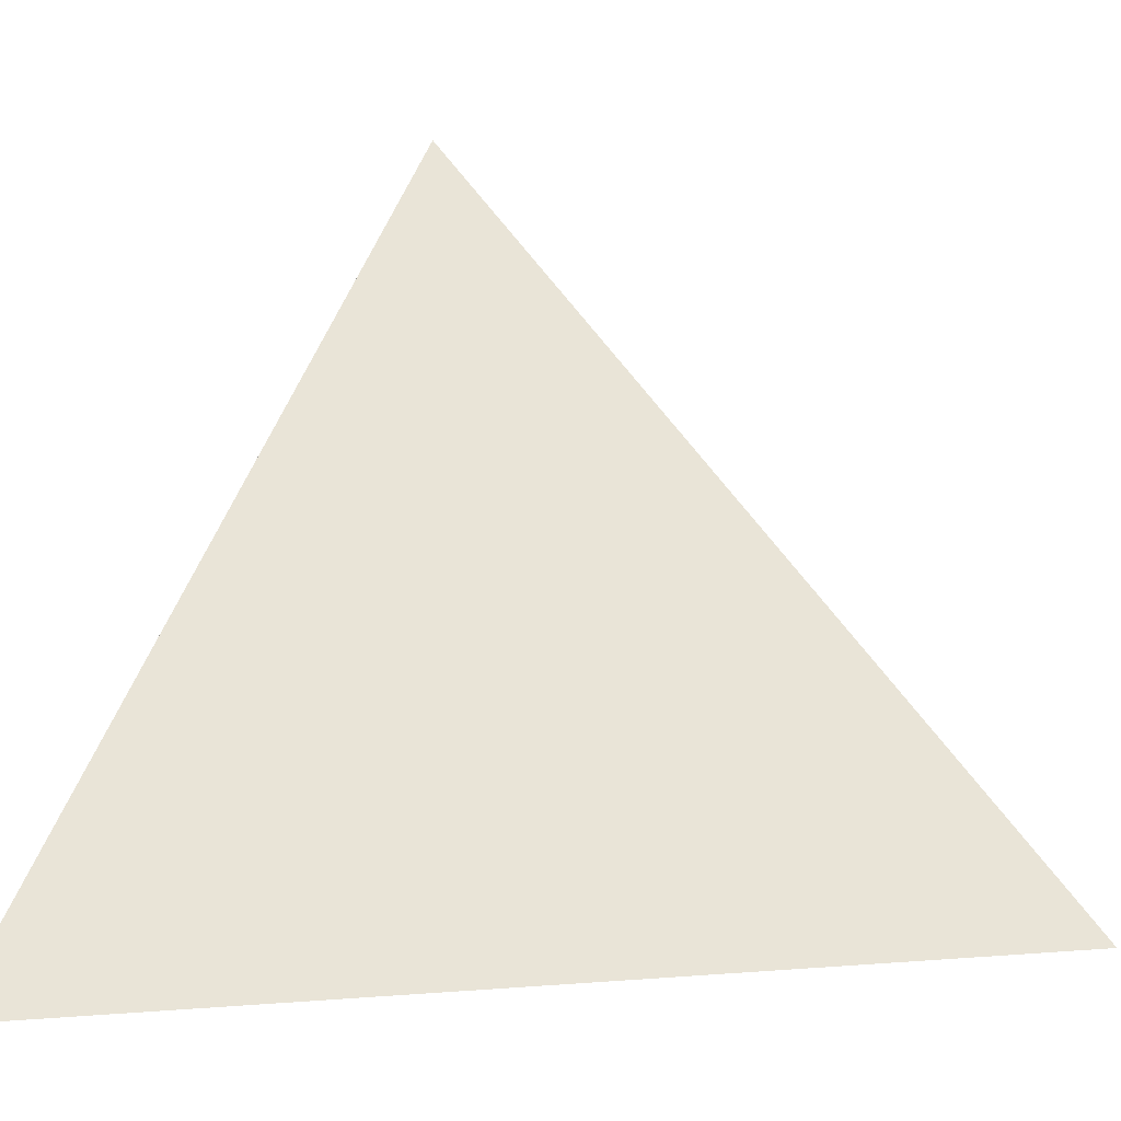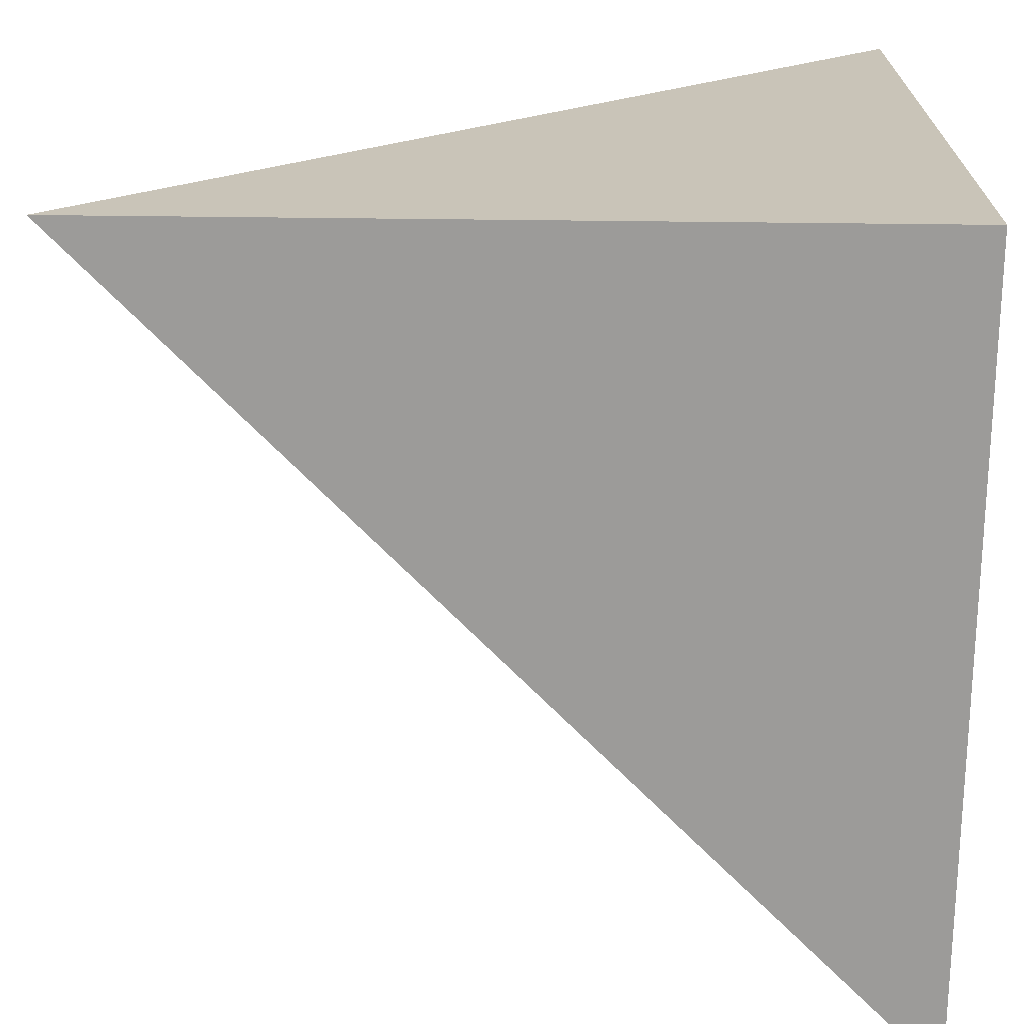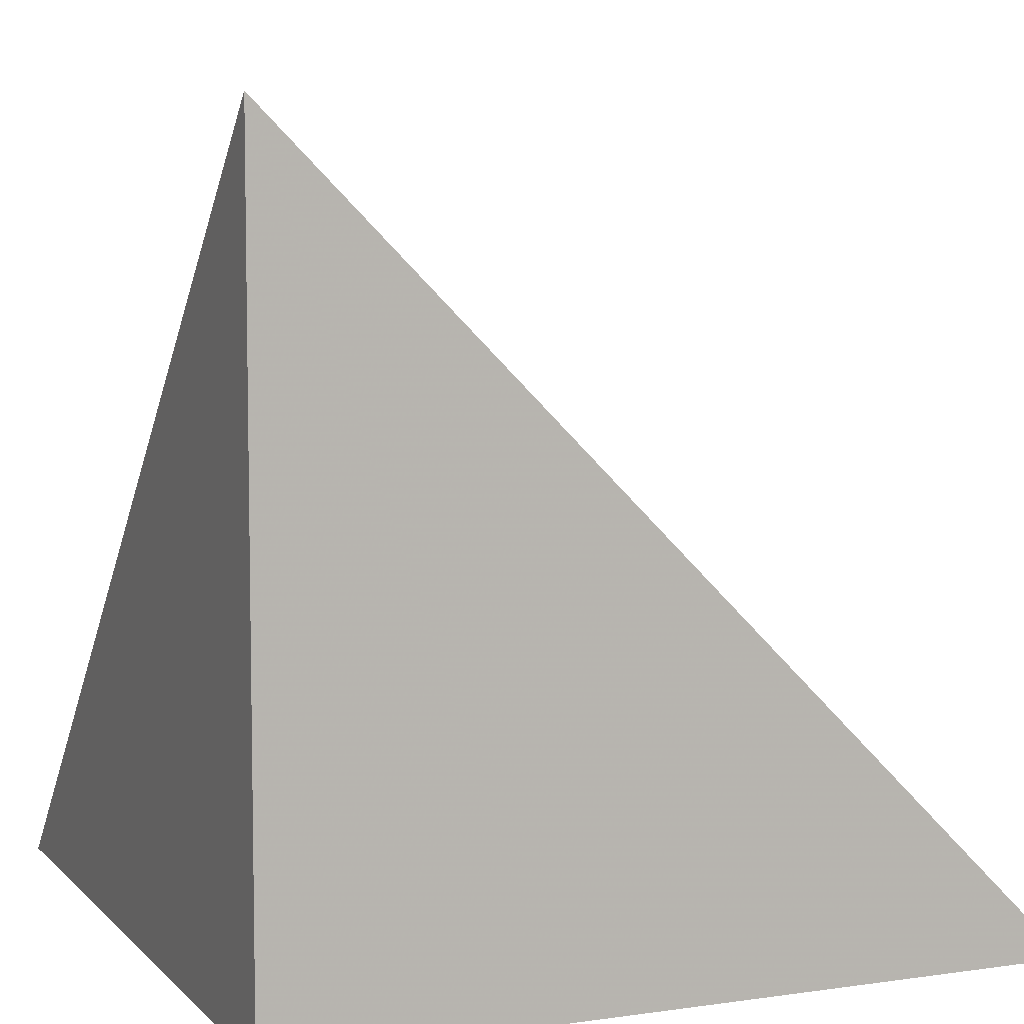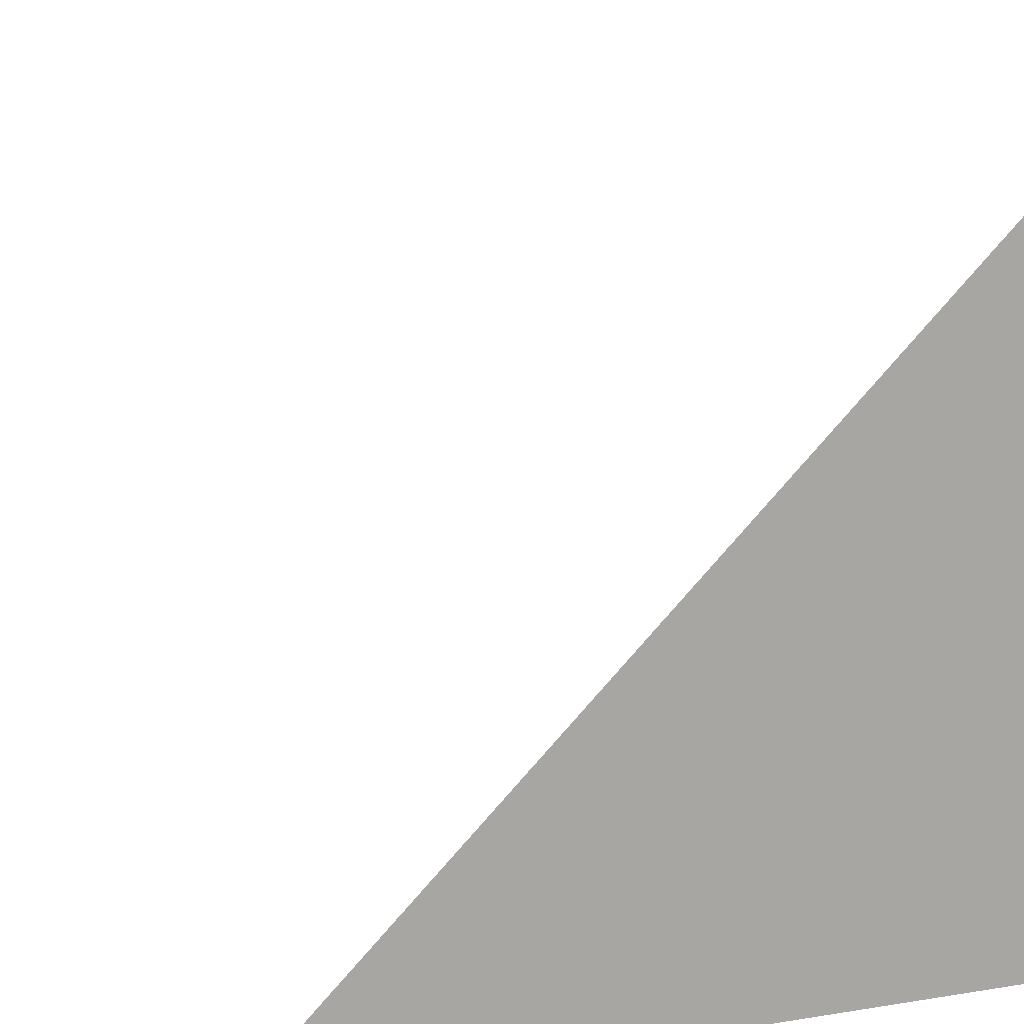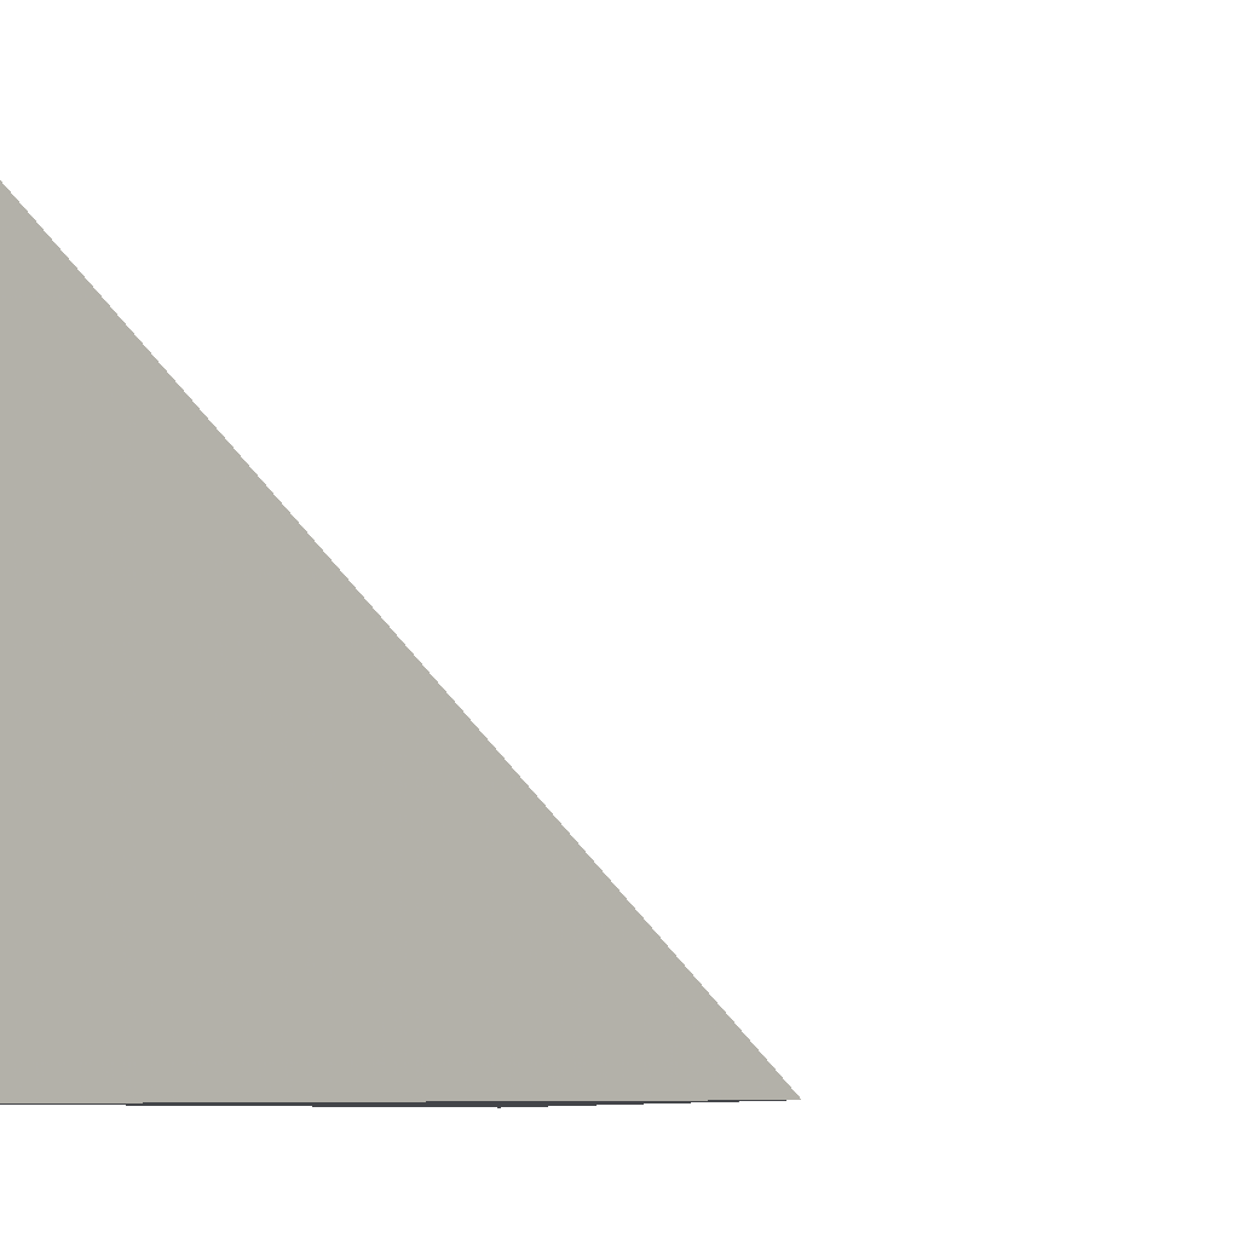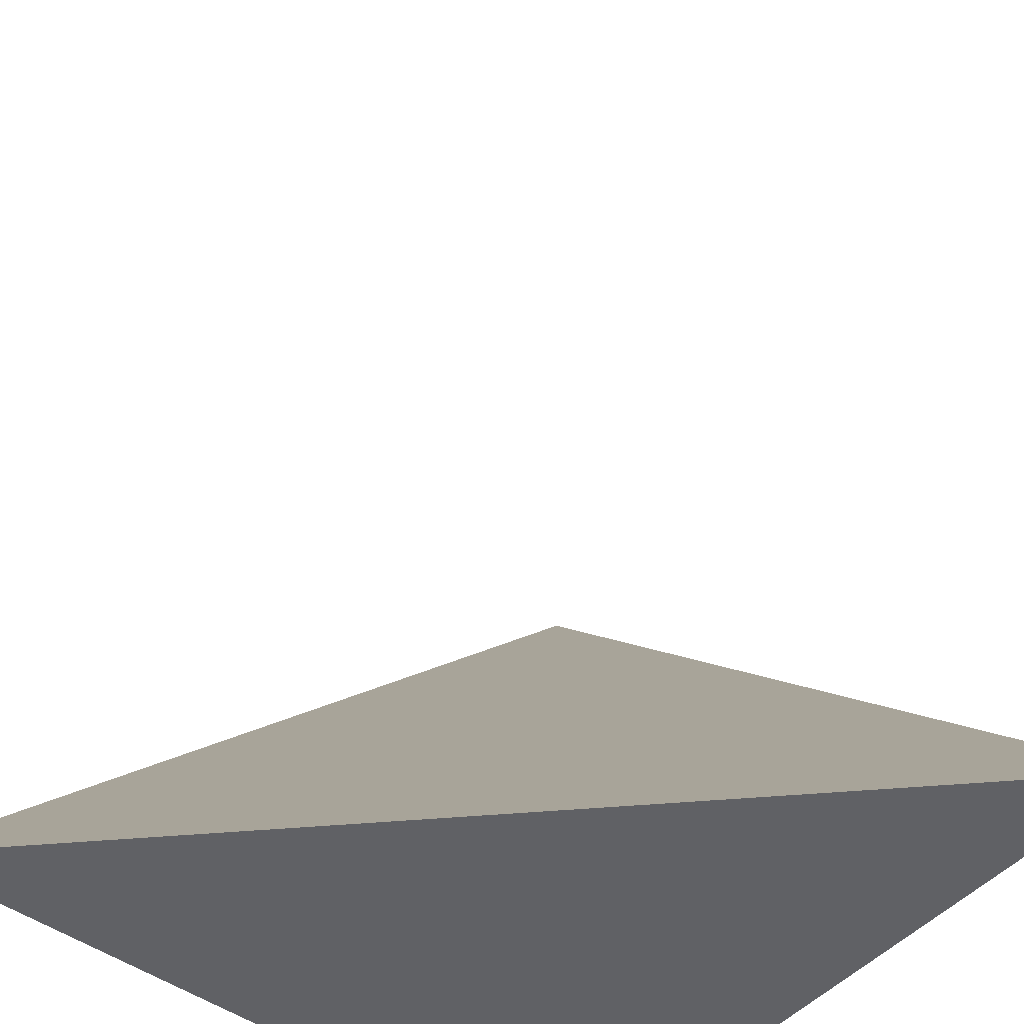
<metadata>
{"format":"obj","ext":"obj","renderer":"f3d","projection":"perspective","resolution":1024,"background":"white","views":[{"elev":6.5,"azim":30.7,"up":"+Y"},{"elev":-69.9,"azim":-90.6,"up":"+Z"},{"elev":6.8,"azim":-112.9,"up":"+Y"},{"elev":14.4,"azim":-109.3,"up":"+Z"},{"elev":-8.9,"azim":33.0,"up":"+Z"},{"elev":-47.4,"azim":140.7,"up":"+Z"}]}
</metadata>
<code>
v  1  0.998  1
v  2  0.998  1
v  1  1.998  1
v  1  0.998  2
f 1 3 2
f 1 4 3
f 1 2 4
f 2 3 4

</code>
